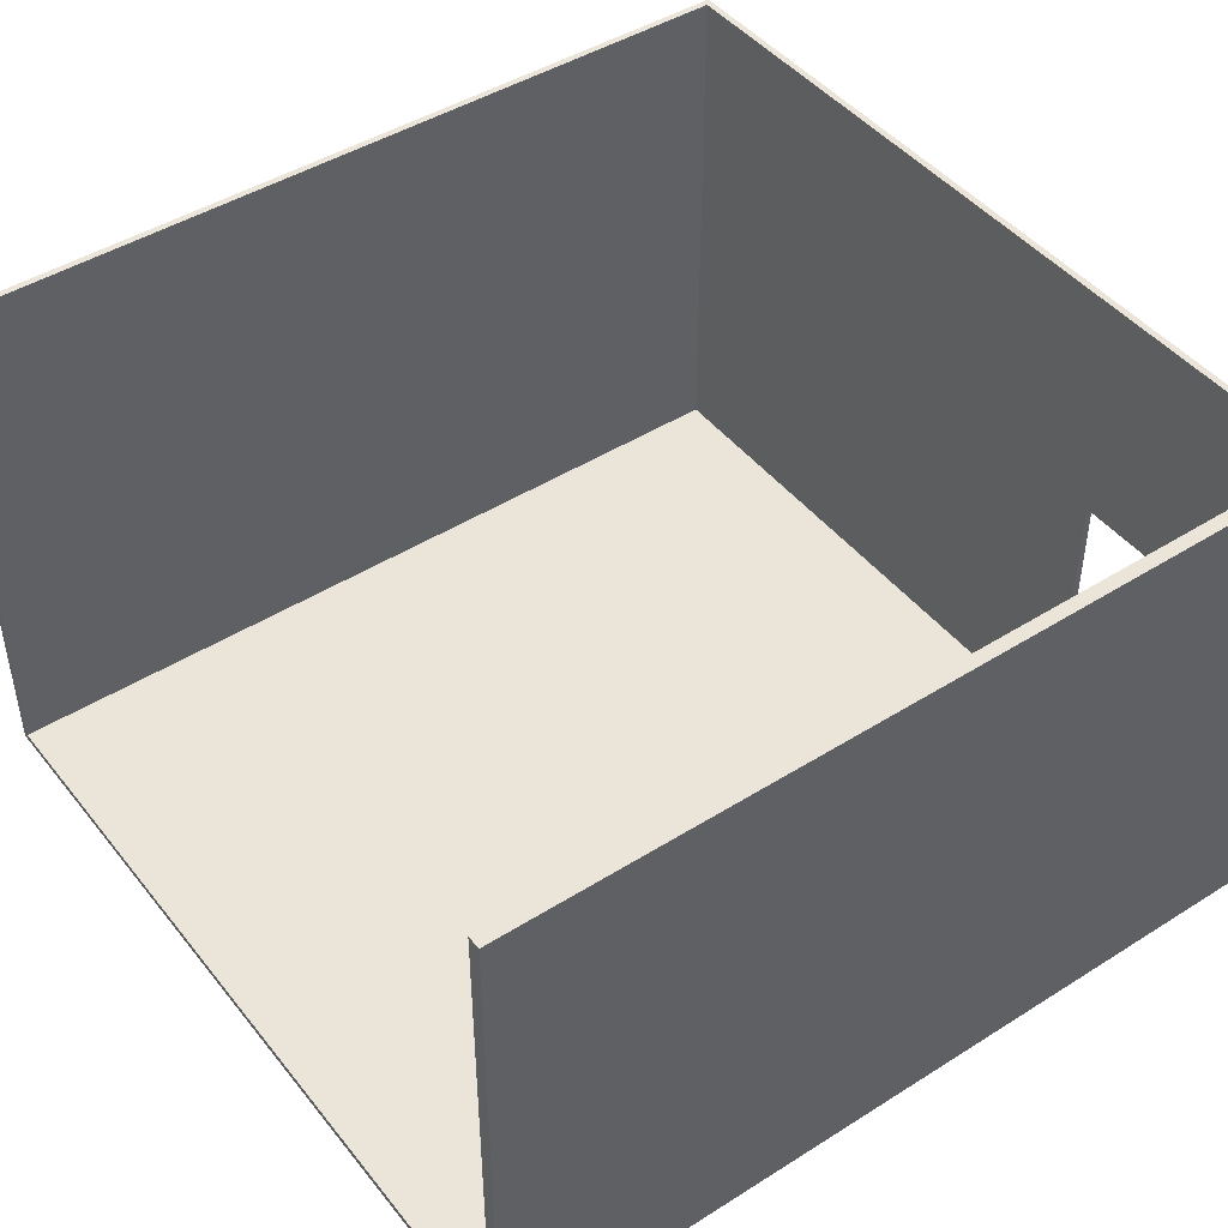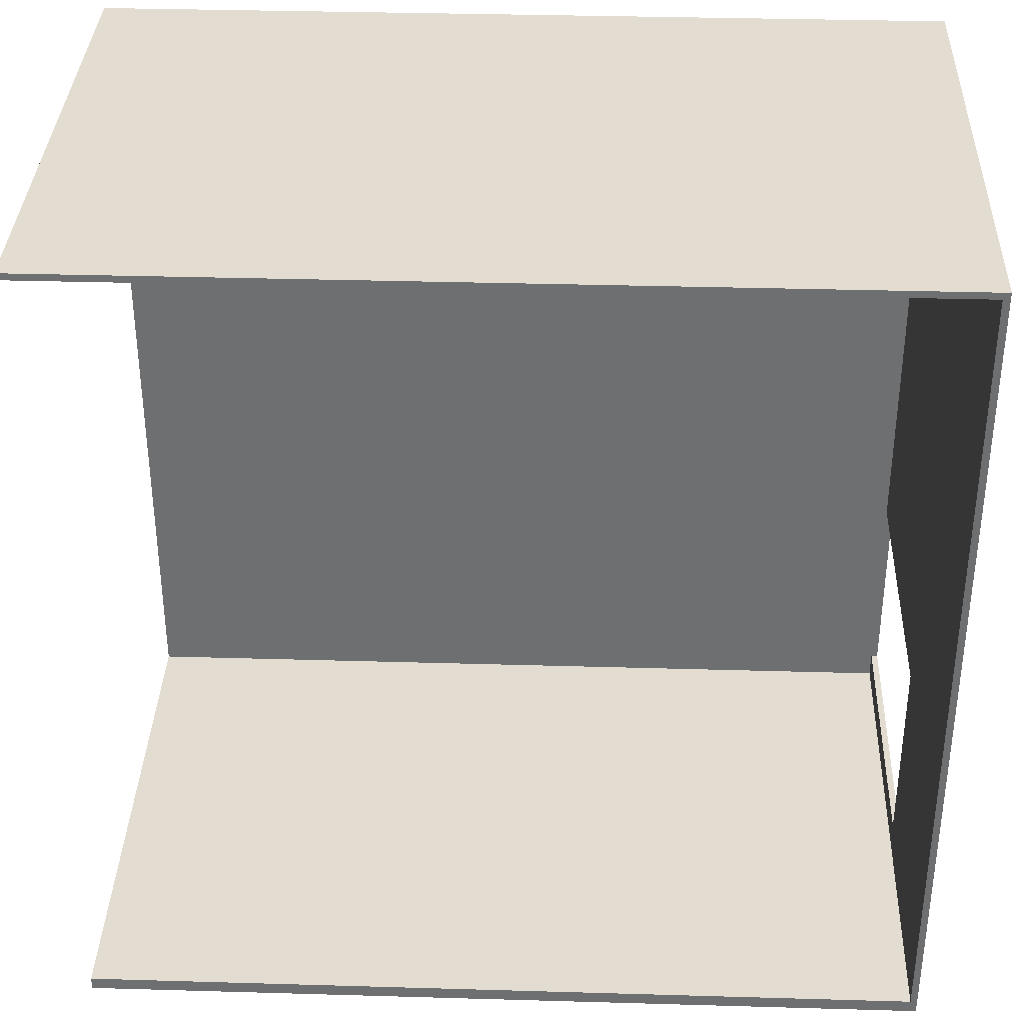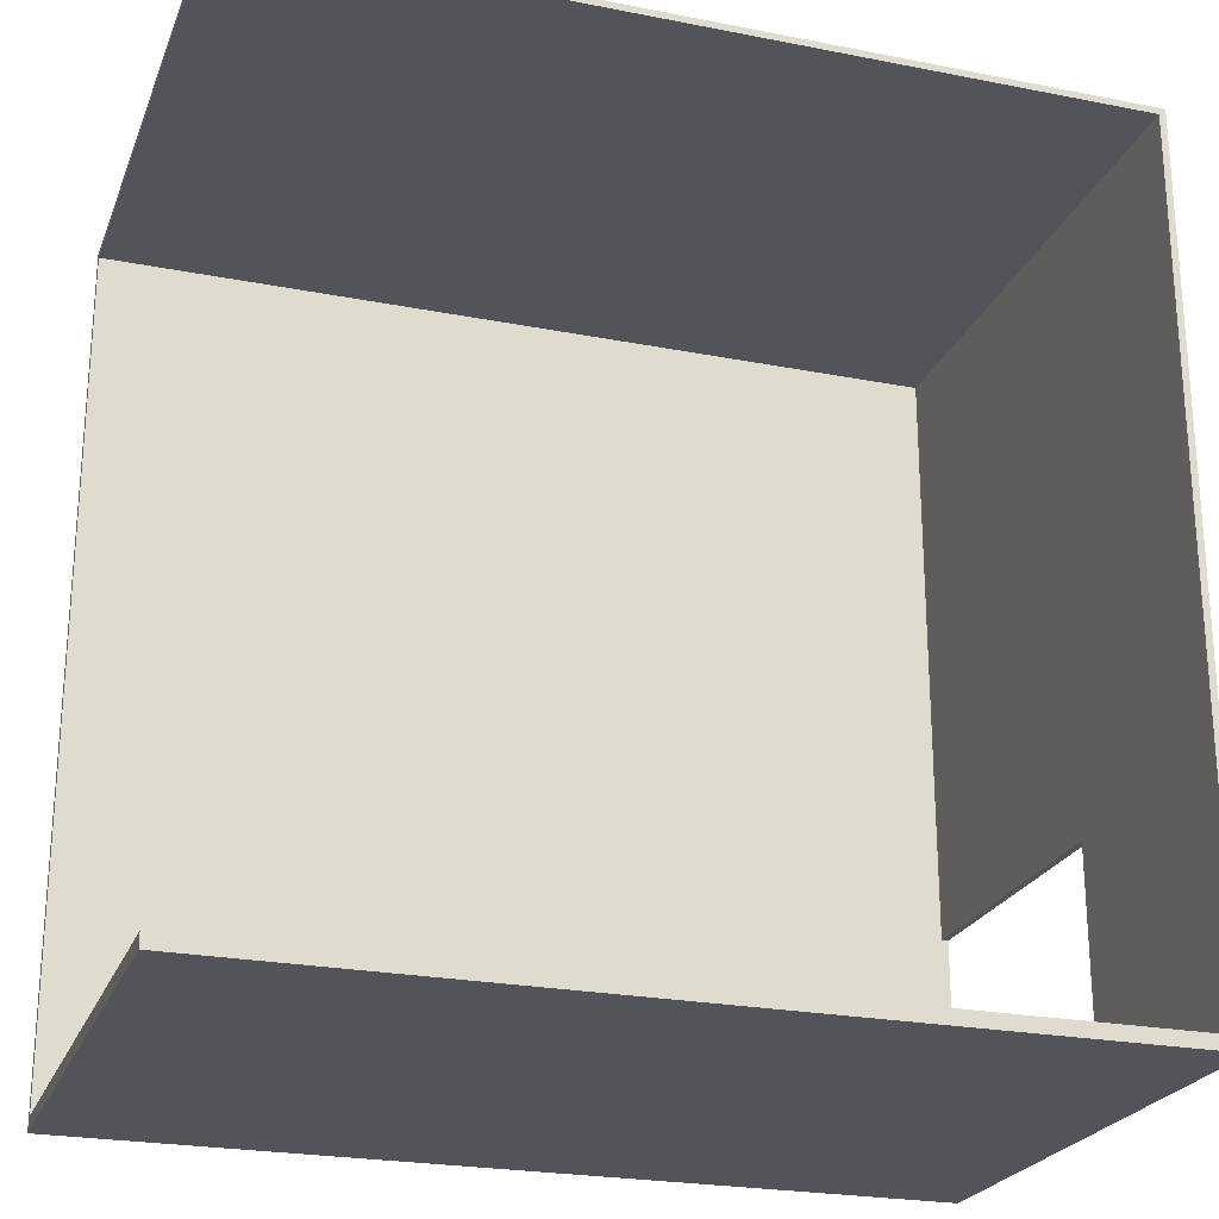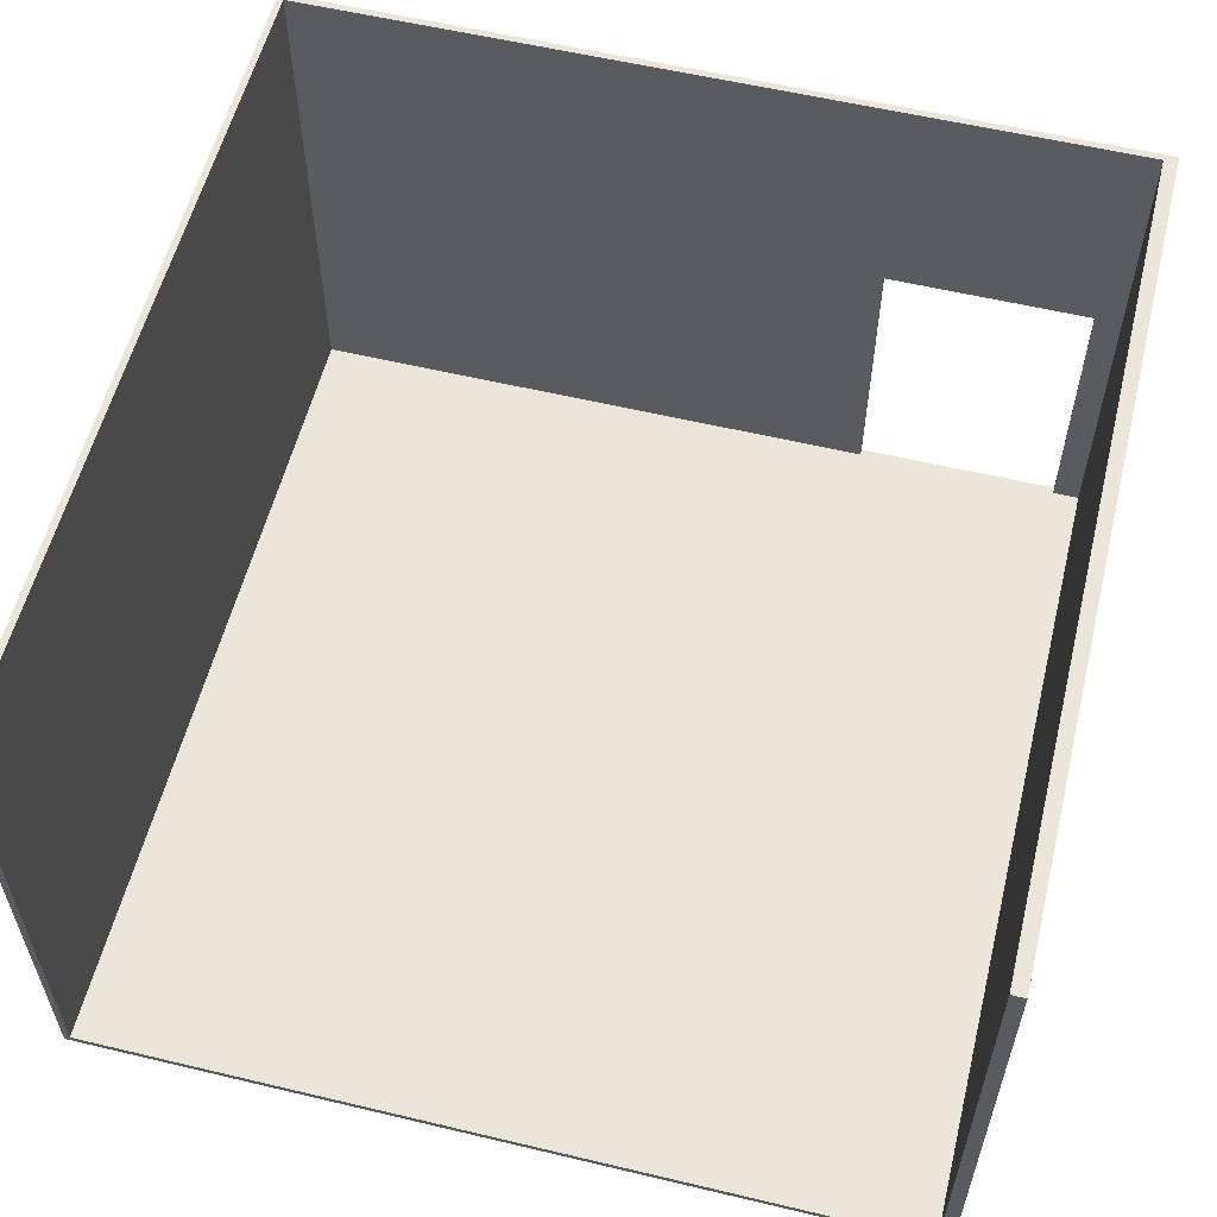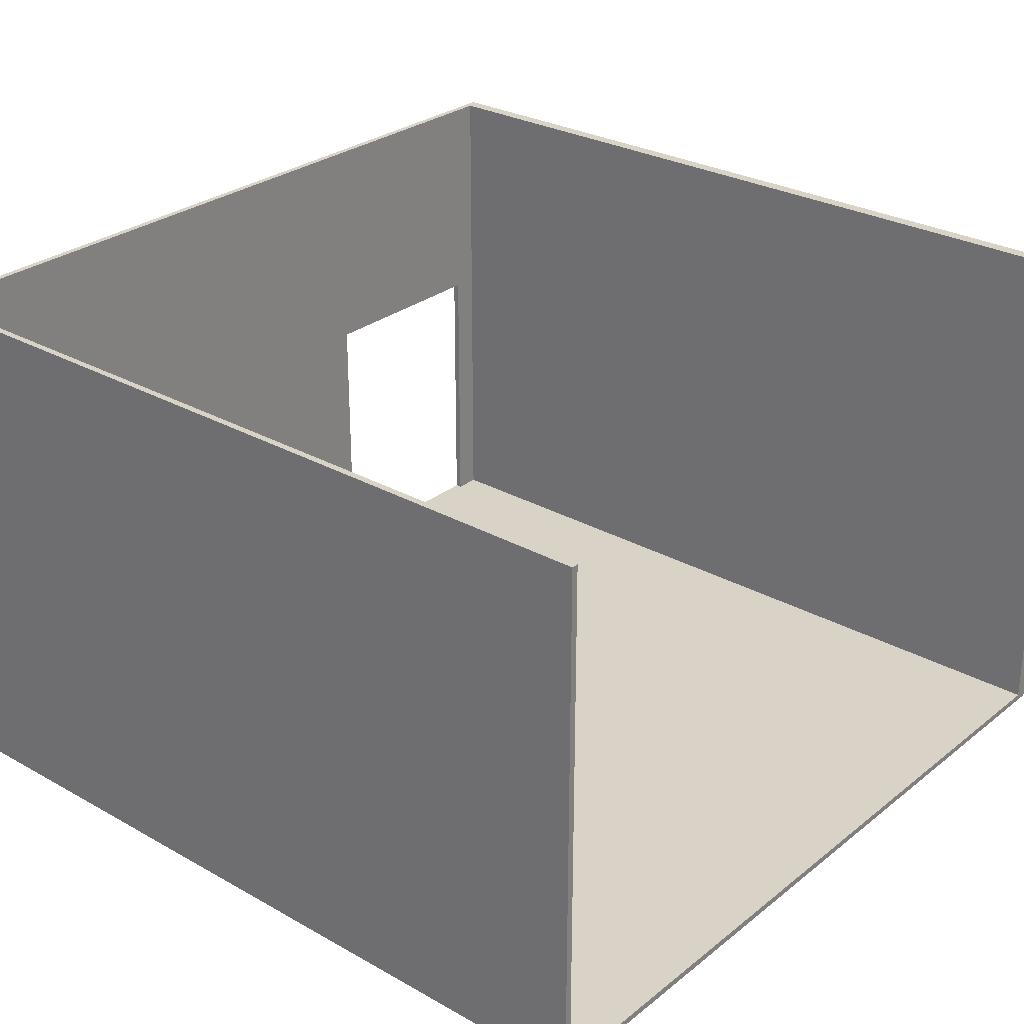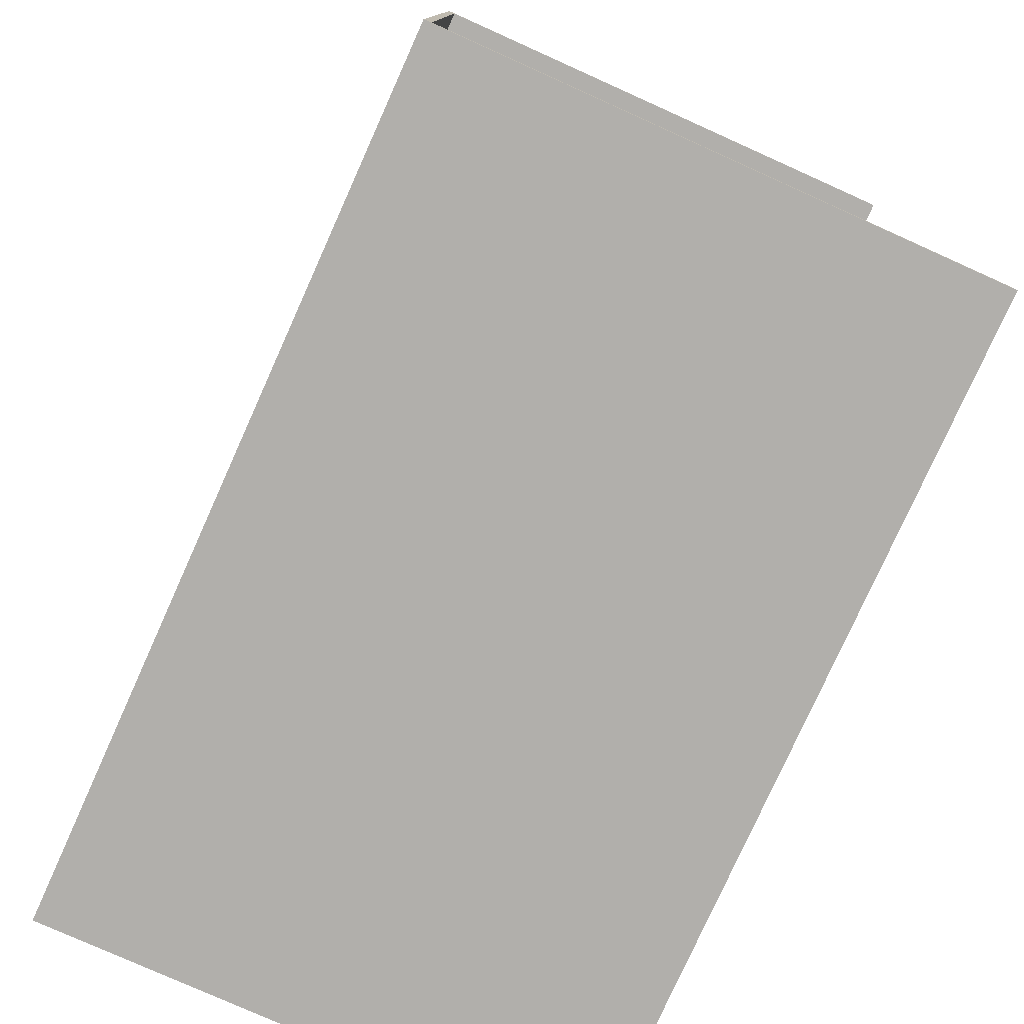
<metadata>
{"format":"obj","ext":"obj","renderer":"f3d","projection":"perspective","resolution":1024,"background":"white","views":[{"elev":45.4,"azim":144.0,"up":"+Y"},{"elev":35.3,"azim":-177.8,"up":"+Z"},{"elev":-23.9,"azim":161.9,"up":"+Z"},{"elev":57.5,"azim":103.9,"up":"+Y"},{"elev":28.2,"azim":40.3,"up":"+Y"},{"elev":-78.2,"azim":65.8,"up":"+Z"}]}
</metadata>
<code>
g 4x2 second-2
v -63 0 63
v -63 0 -26
v -63 0 -57
v -63 0 -63
v -63 1 -26
v -63 1 -57
v -63 45 -26
v -63 45 -57
v -63 80 63
v -63 80 -63
v -62 1 62
v -62 1 -26
v -62 1 -57
v -62 1 -61
v -62 45 -26
v -62 45 -57
v -62 80 62
v -62 80 -61
v 63 0 63
v 63 0 62
v 63 0 -61
v 63 0 -63
v 63 1 62
v 63 1 -61
v 63 80 63
v 63 80 62
v 63 80 -61
v 63 80 -63
v -63 0 63
v -63 80 63
v 63 0 63
v 63 80 63
v -63 1 -57
v -63 45 -57
v -62 1 -57
v -62 45 -57
v -62 1 -61
v -62 80 -61
v 63 1 -61
v 63 80 -61
v -62 1 62
v -62 80 62
v 63 1 62
v 63 80 62
v -63 1 -26
v -63 45 -26
v -62 1 -26
v -62 45 -26
v -63 0 -63
v -63 80 -63
v 63 0 -63
v 63 80 -63
v -63 0 63
v 63 0 63
v -62 0 62
v 63 0 62
v -63 0 -26
v -62 0 -26
v -63 0 -57
v -62 0 -57
v -62 0 -61
v 63 0 -61
v -63 0 -63
v 63 0 -63
v -63 45 -26
v -62 45 -26
v -63 45 -57
v -62 45 -57
v -62 1 62
v 63 1 62
v -63 1 -26
v -62 1 -26
v -63 1 -57
v -62 1 -57
v -62 1 -61
v 63 1 -61
v -63 80 63
v 63 80 63
v -62 80 62
v 63 80 62
v -62 80 -61
v 63 80 -61
v -63 80 -63
v 63 80 -63
f 5 2 1
f 5 3 2
f 6 4 3
f 6 3 5
f 7 5 1
f 8 4 6
f 9 7 1
f 9 8 7
f 10 4 8
f 10 8 9
f 11 12 15
f 13 14 16
f 11 15 17
f 15 16 17
f 16 14 18
f 17 16 18
f 19 20 23
f 20 21 23
f 21 22 24
f 23 21 24
f 19 23 25
f 25 23 26
f 24 22 27
f 27 22 28
f 31 30 29
f 32 30 31
f 35 34 33
f 36 34 35
f 39 38 37
f 40 38 39
f 41 42 43
f 43 42 44
f 45 46 47
f 47 46 48
f 49 50 51
f 51 50 52
f 55 54 53
f 56 54 55
f 57 55 53
f 58 56 55
f 58 55 57
f 59 58 57
f 60 56 58
f 60 58 59
f 61 60 59
f 61 56 60
f 62 56 61
f 63 61 59
f 63 62 61
f 64 62 63
f 67 66 65
f 68 66 67
f 69 70 72
f 71 72 73
f 72 70 74
f 73 72 74
f 74 70 75
f 75 70 76
f 77 78 79
f 79 78 80
f 77 79 81
f 77 81 83
f 81 82 83
f 83 82 84

</code>
